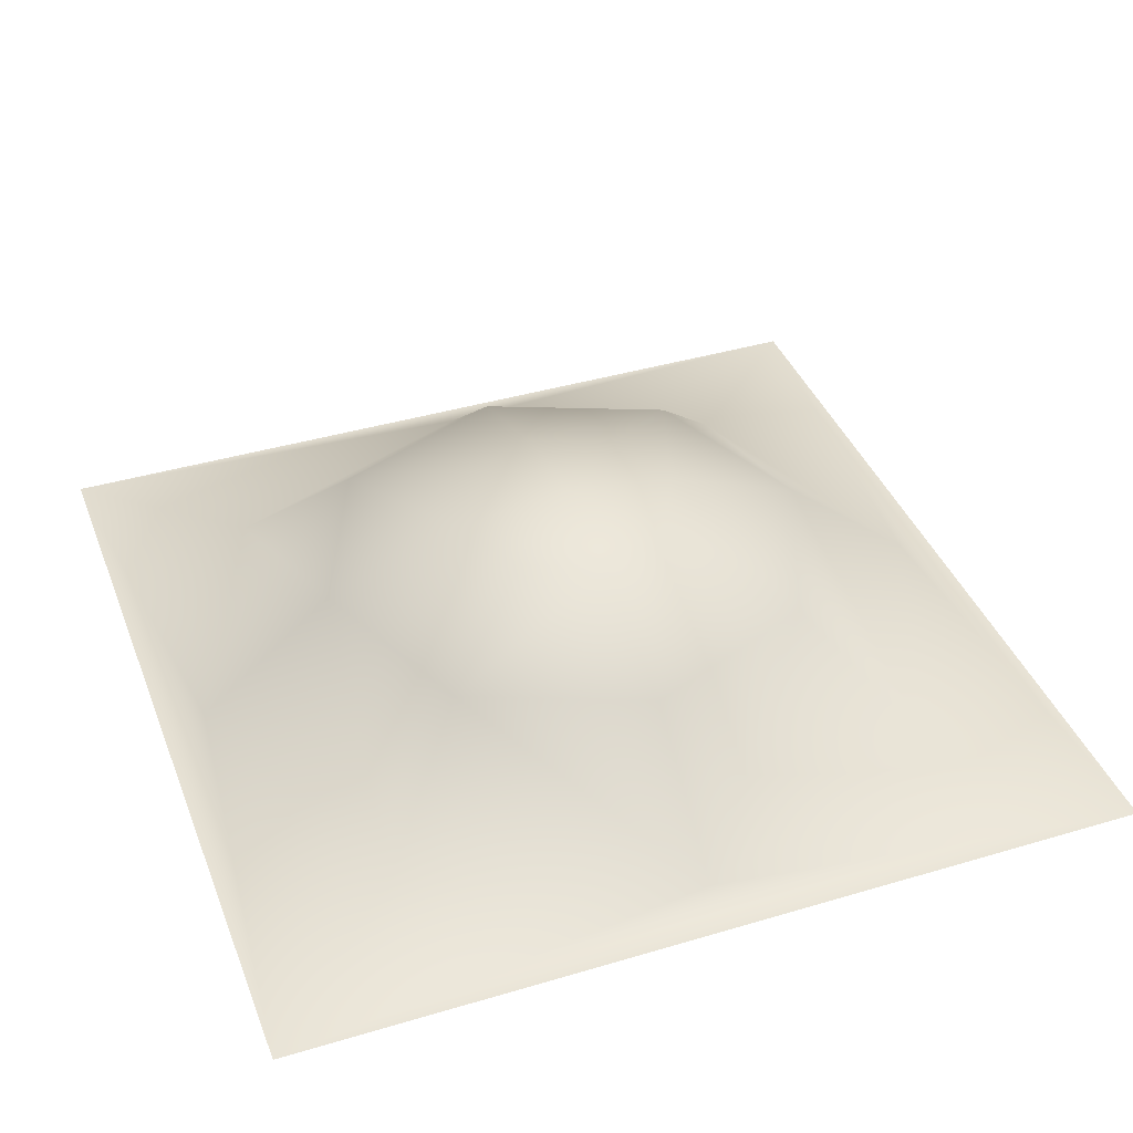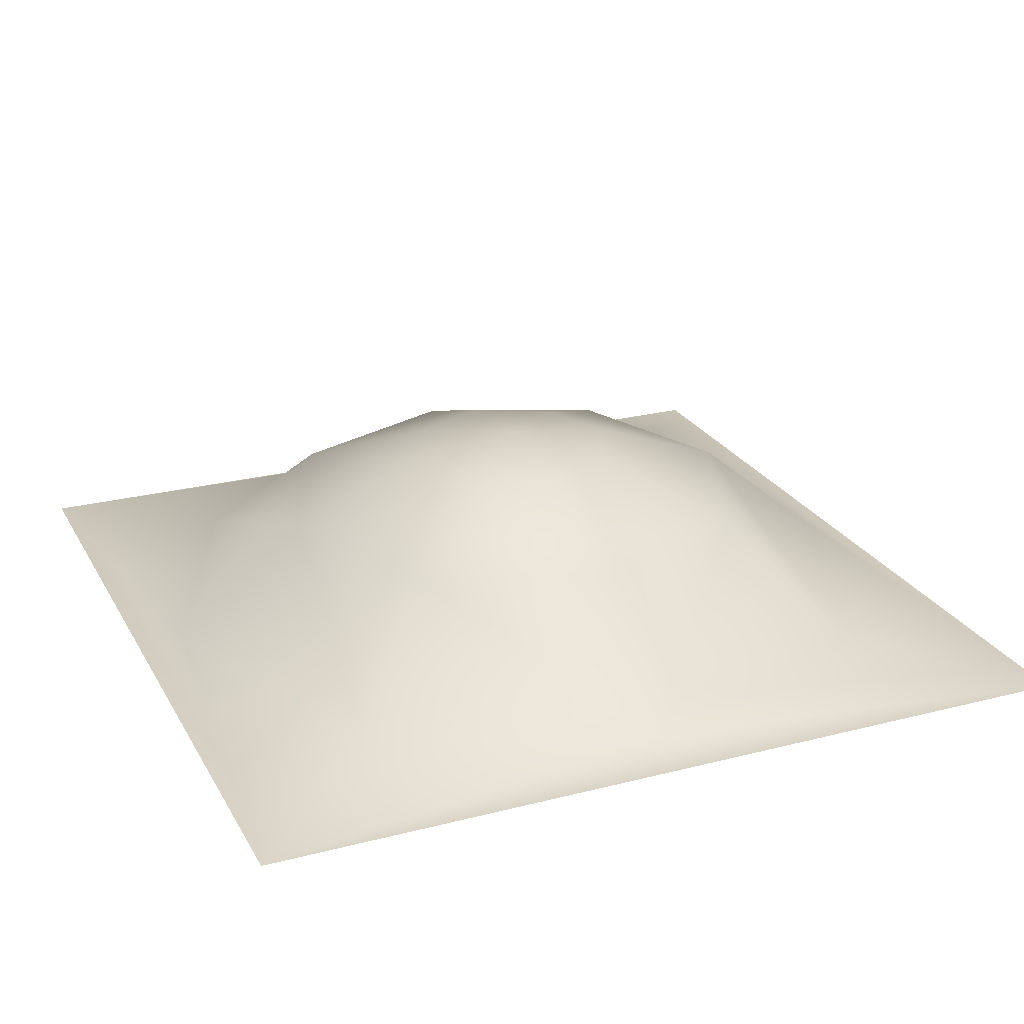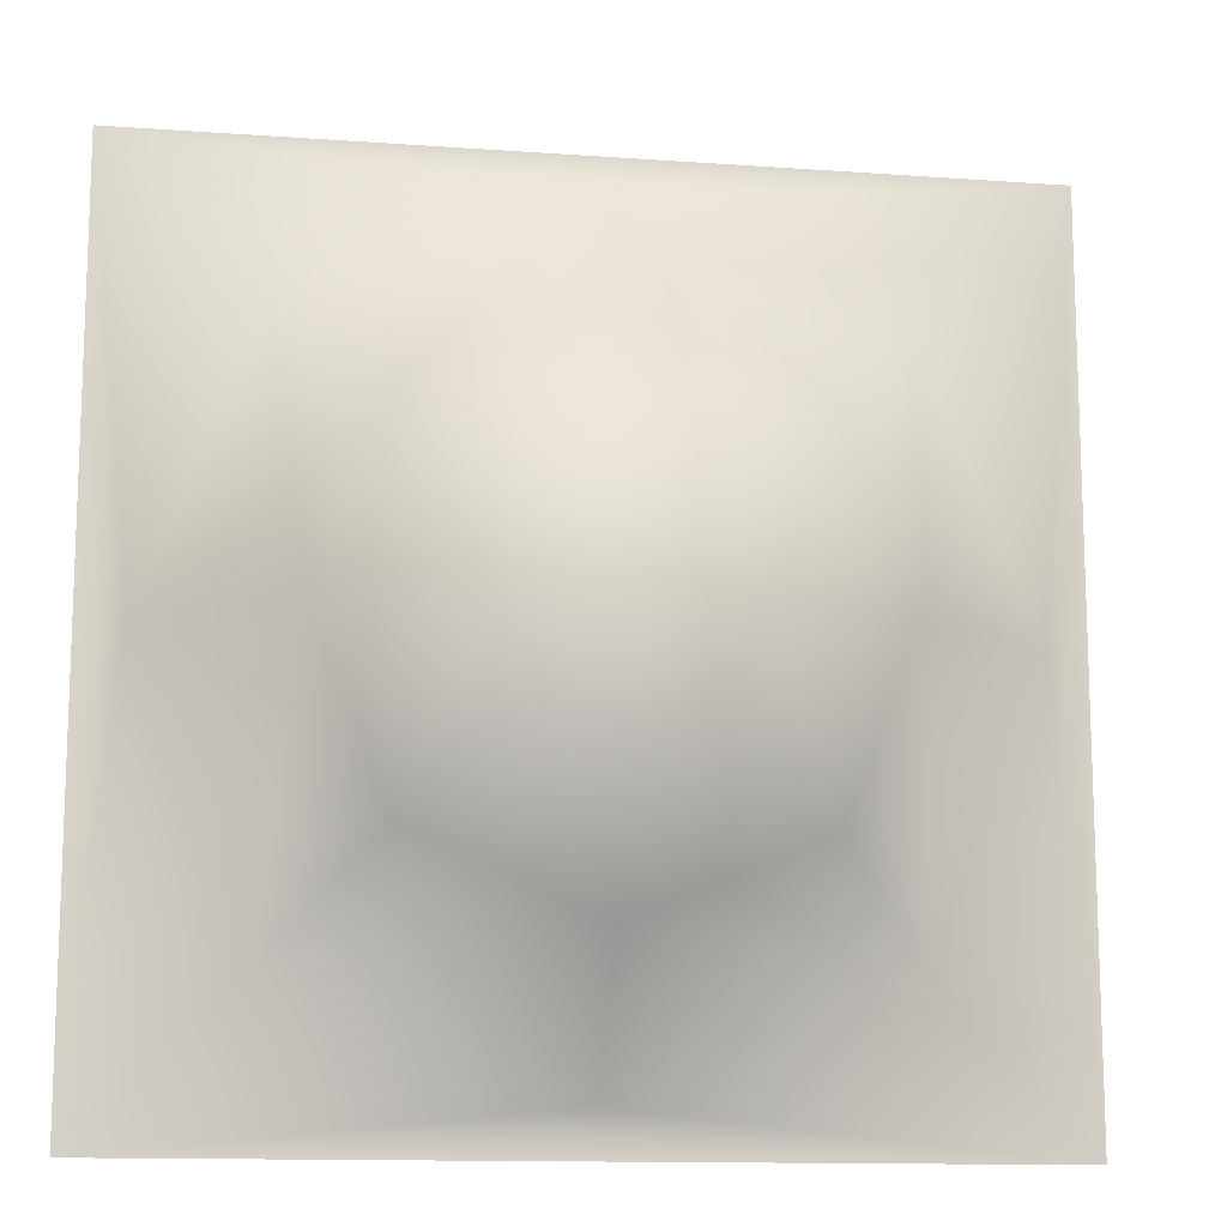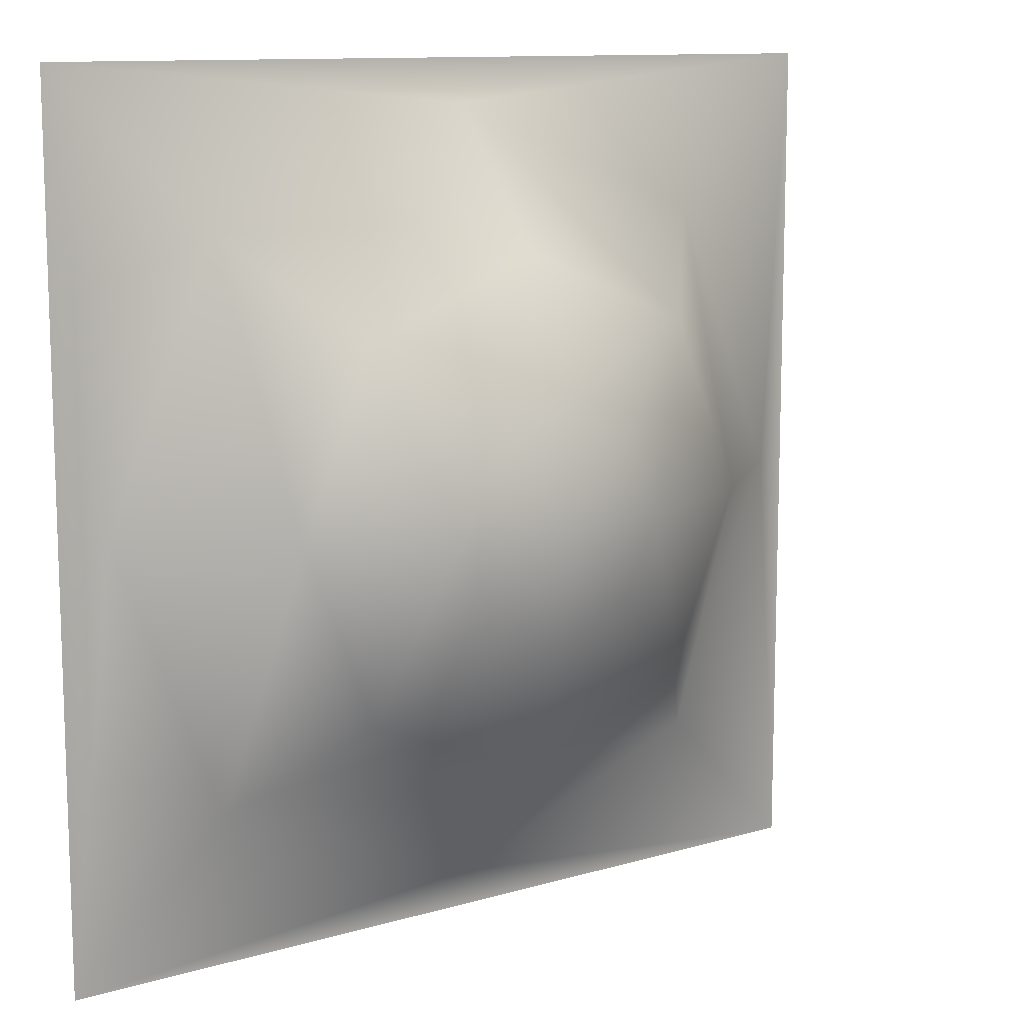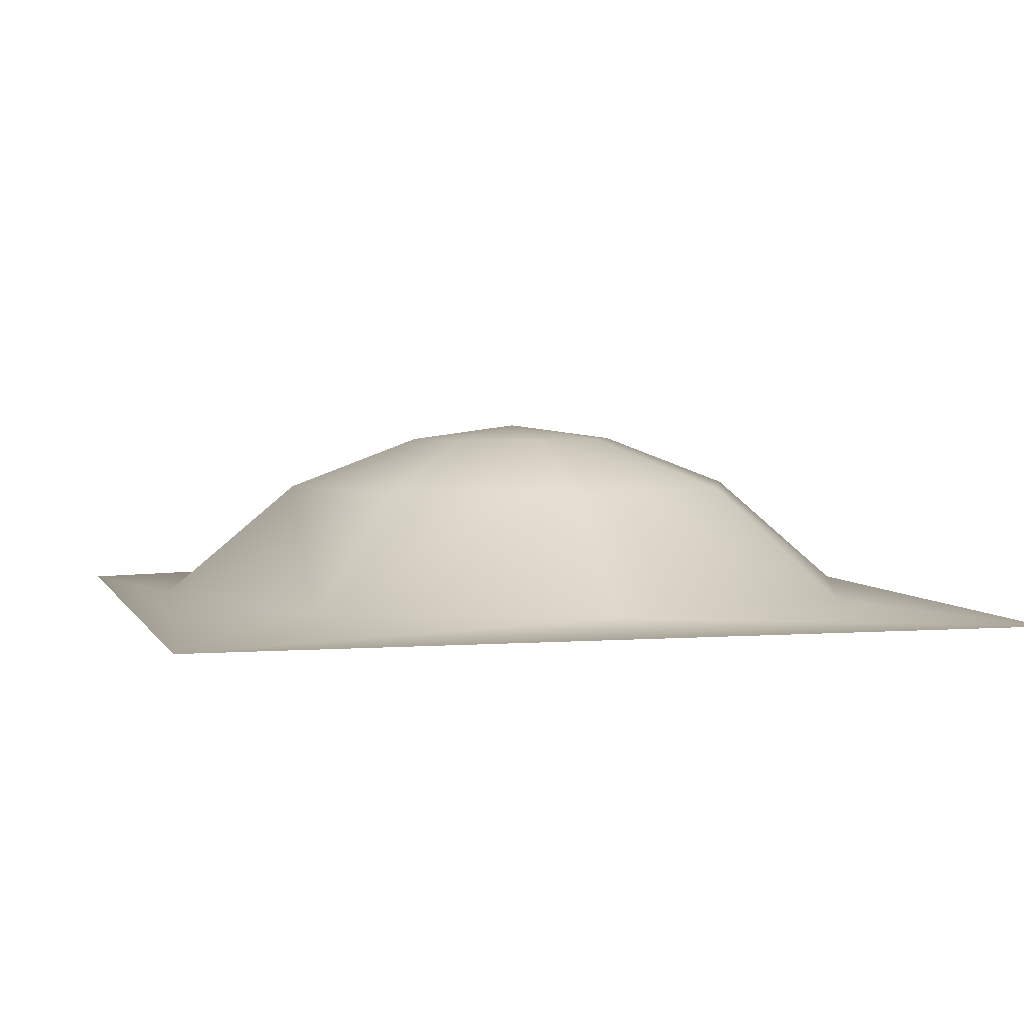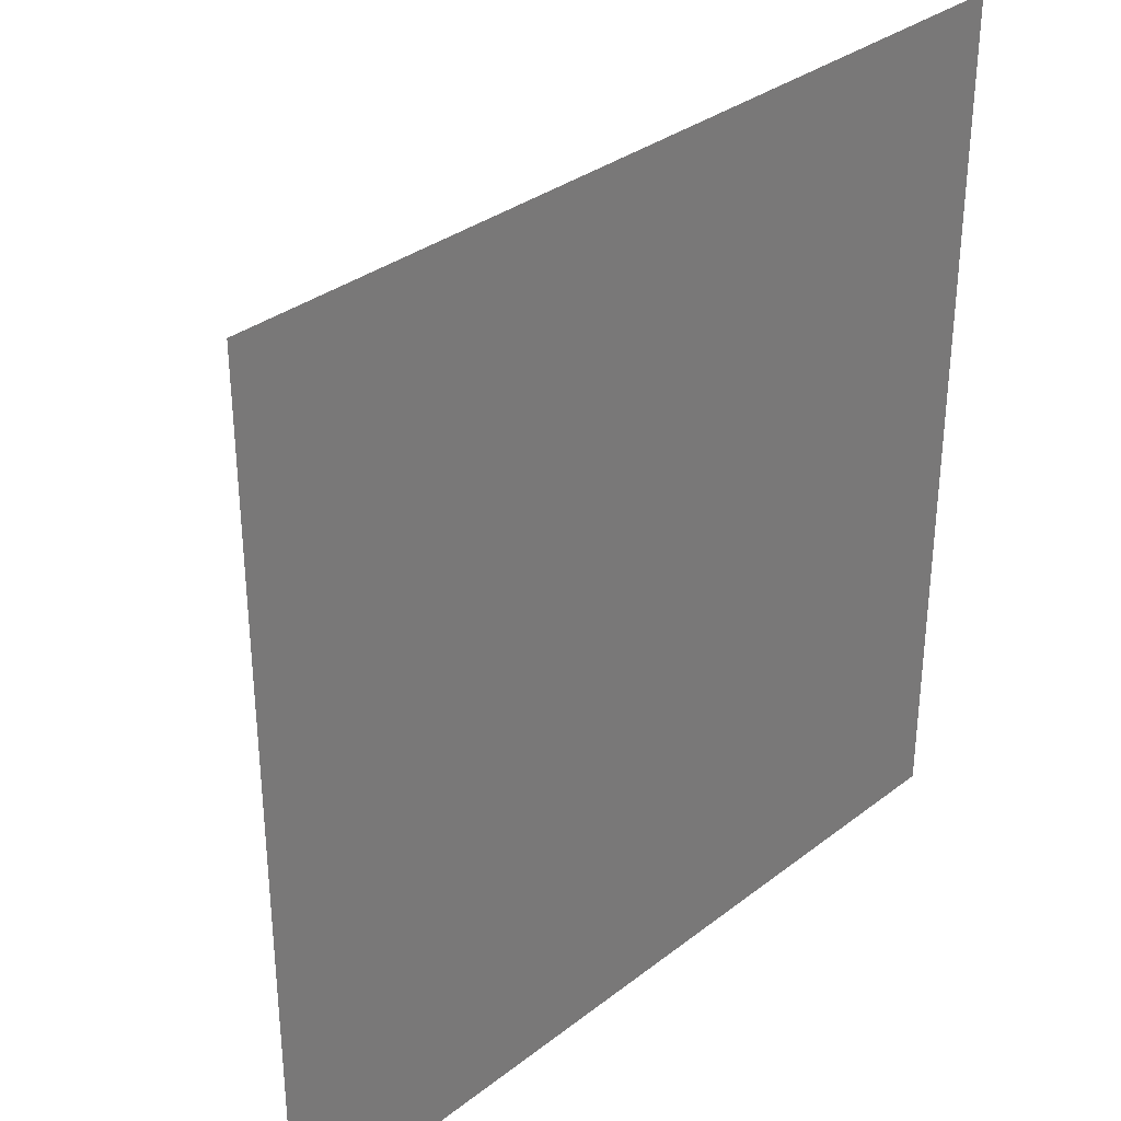
<metadata>
{"format":"obj","ext":"obj","renderer":"f3d","projection":"perspective","resolution":1024,"background":"white","views":[{"elev":39.8,"azim":-20.2,"up":"+Y"},{"elev":24.3,"azim":-23.0,"up":"+Y"},{"elev":-12.9,"azim":170.6,"up":"+Z"},{"elev":11.4,"azim":144.5,"up":"+Z"},{"elev":3.0,"azim":-105.5,"up":"+Y"},{"elev":33.4,"azim":-46.4,"up":"+Z"}]}
</metadata>
<code>
o model_2088
v 0.499 0 -0.499
v 0 0.01911 -0.4494
v 0.3207 0.01911 -0.3207
v 0.0884 0.2105 -0.0884
v 0 0.2278 1.141e-07
v 0.1311 0.2105 1.141e-07
v -0.499 0 0.499
v 0 0.01911 0.4494
v -0.3207 0.01911 0.3207
v 0.499 0 0.499
v -0.499 0 0.499
v -0.499 0 -0.499
v 0.499 0 -0.499
v -0.499 0 -0.499
v -0.4494 0.01911 0
v -0.3207 0.01911 -0.3207
v 0.499 0 0.499
v 0.4494 0.01911 0
v 0 0.2105 0.1311
v -0.0884 0.2105 0.0884
v 0 0.2105 -0.1311
v -0.0884 0.2105 -0.0884
v -0.1311 0.2105 1.141e-07
v 0 0.1508 -0.2912
v -0.2067 0.1508 -0.2067
v 0.2912 0.1508 1.15e-07
v 0.2067 0.1508 -0.2067
v 0.0884 0.2105 0.0884
v 0 0.1508 0.2912
v 0.2067 0.1508 0.2067
v -0.2912 0.1508 1.15e-07
v -0.2067 0.1508 0.2067
v 0.3207 0.01911 0.3207
g surface_000
f 10 12 13
f 10 11 12
f 1 14 2
f 2 14 16
f 24 2 16
f 3 2 24
f 1 2 3
f 18 1 3
f 17 1 18
f 14 15 16
f 16 15 31
f 16 31 25
f 24 16 25
f 21 24 25
f 27 24 21
f 3 24 27
f 26 3 27
f 26 18 3
f 14 7 15
f 15 7 9
f 31 15 9
f 31 9 32
f 23 31 32
f 25 31 23
f 25 23 22
f 21 25 22
f 5 21 22
f 4 21 5
f 27 21 4
f 7 8 9
f 8 32 9
f 8 29 32
f 32 29 19
f 32 19 20
f 23 32 20
f 20 5 23
f 23 5 22
f 17 8 7
f 33 8 17
f 30 8 33
f 30 29 8
f 28 29 30
f 28 19 29
f 28 5 19
f 19 5 20
f 17 18 33
f 33 18 26
f 33 26 30
f 30 26 6
f 30 6 28
f 6 5 28
f 4 5 6
f 6 27 4
f 6 26 27

</code>
